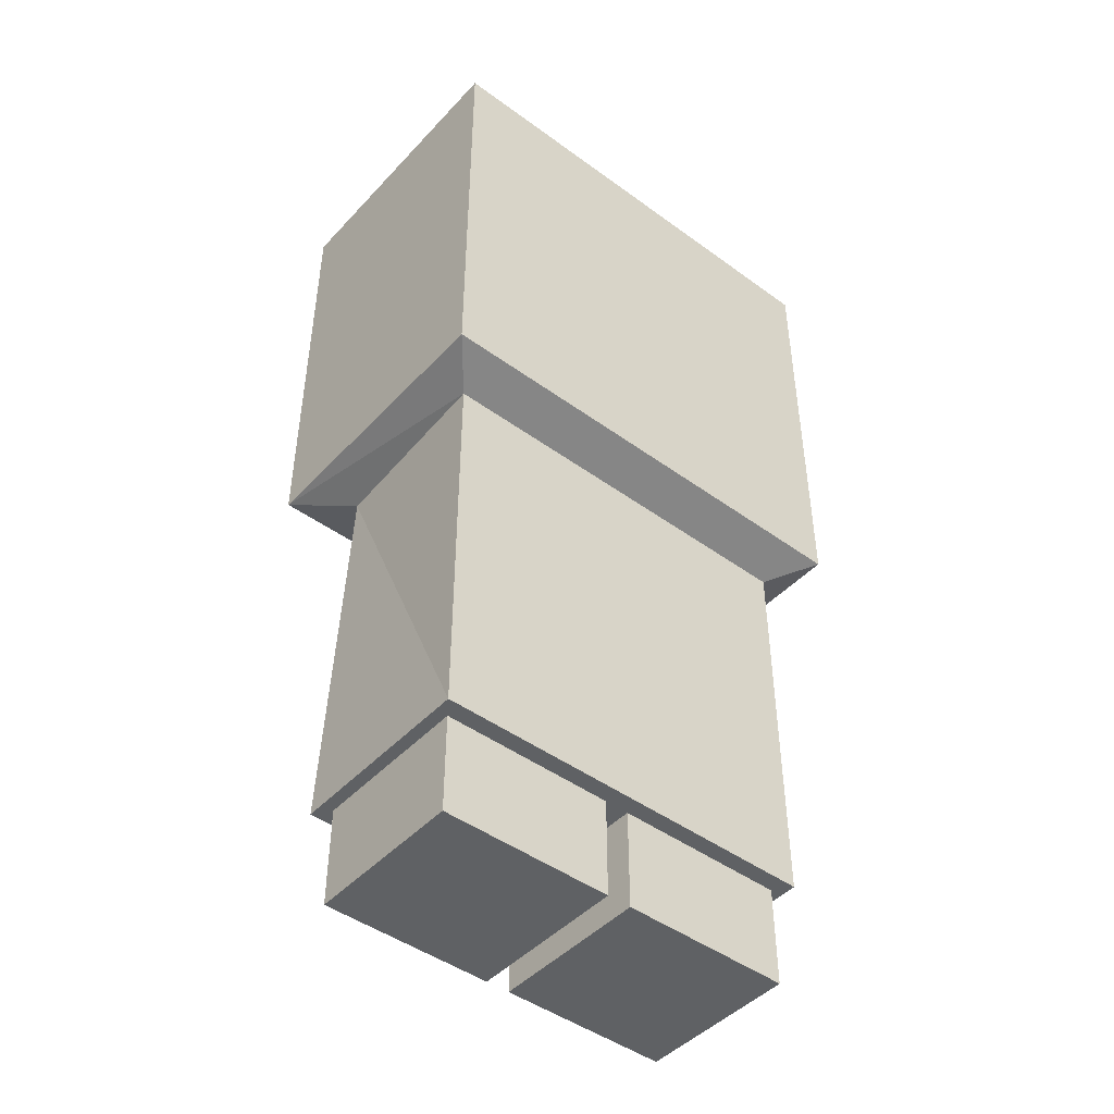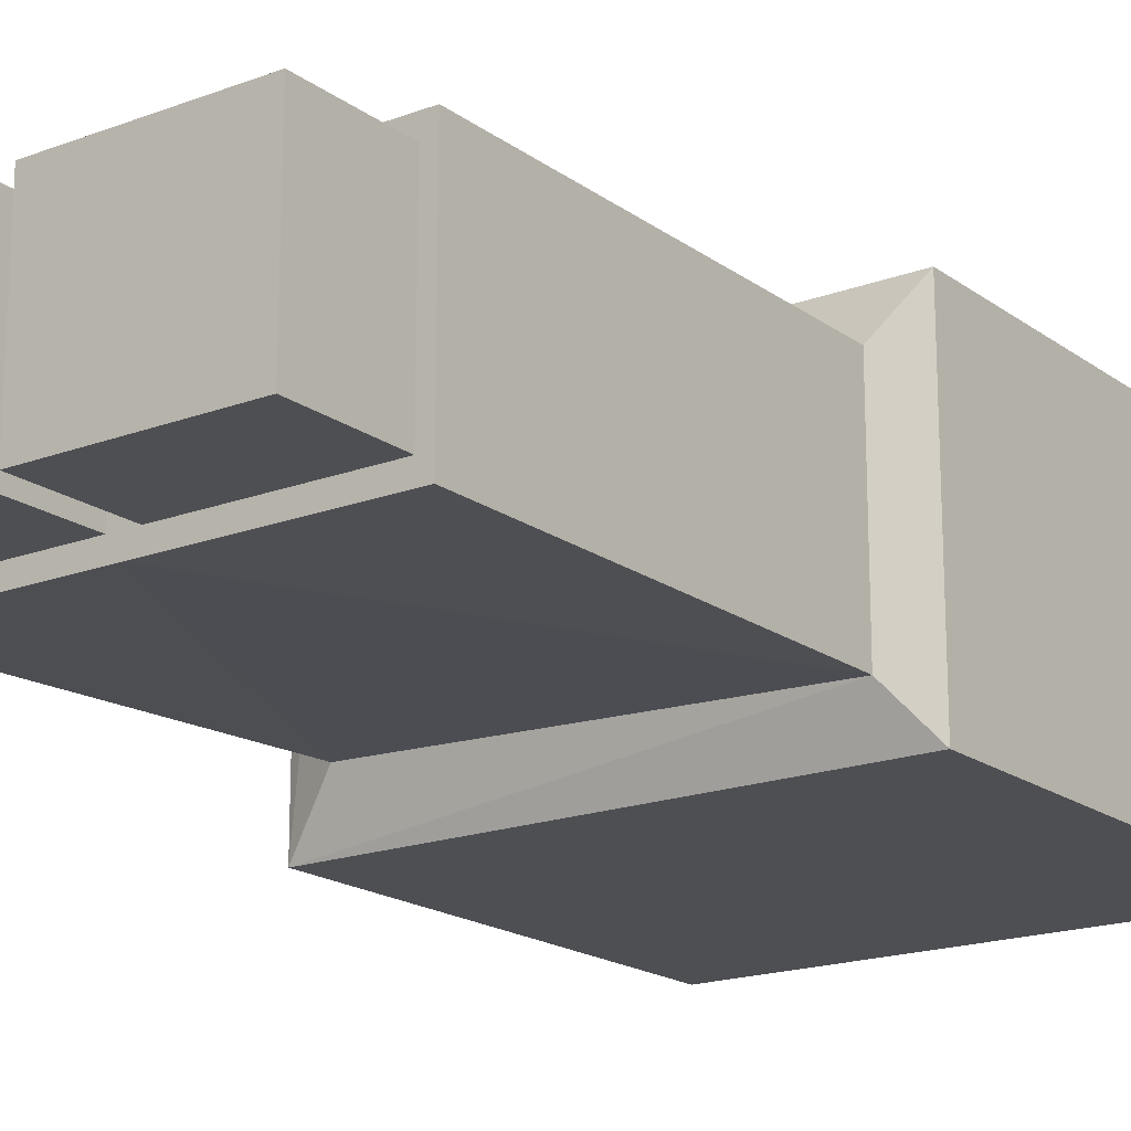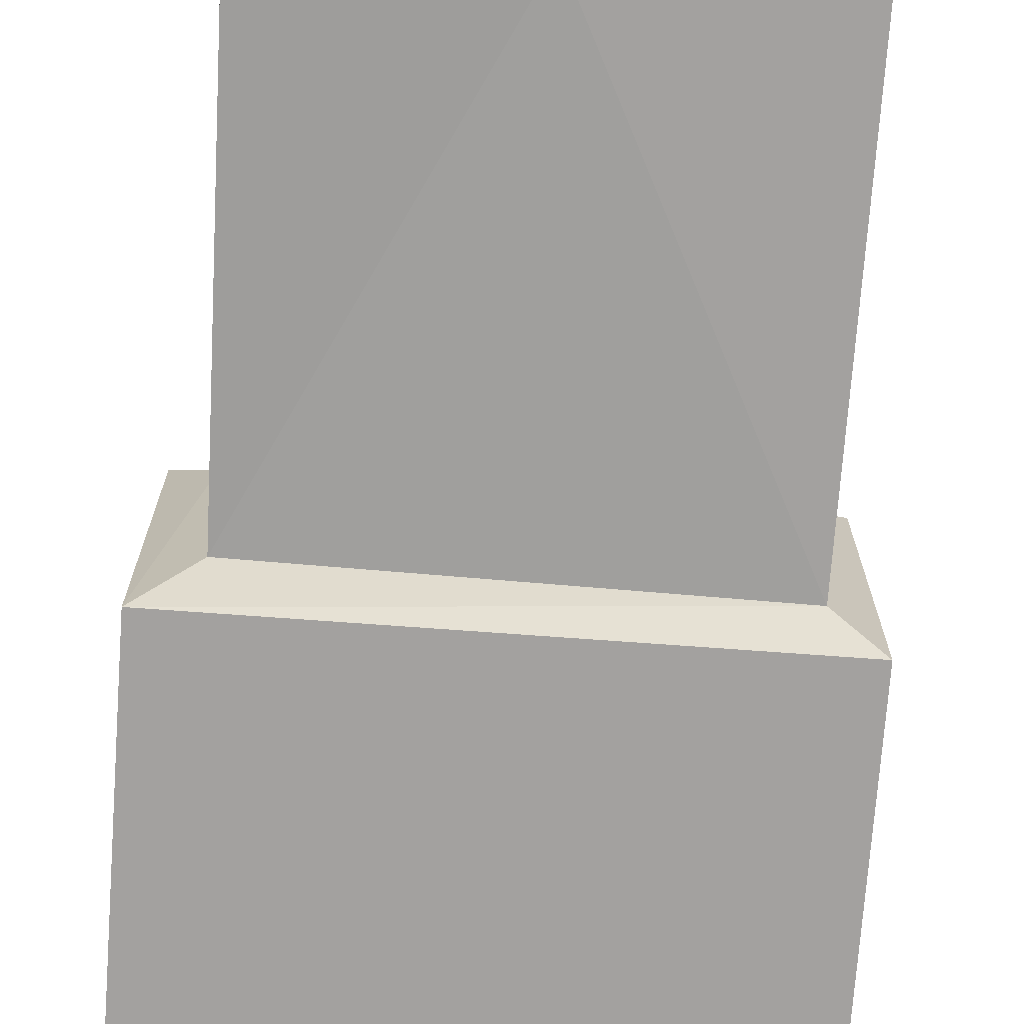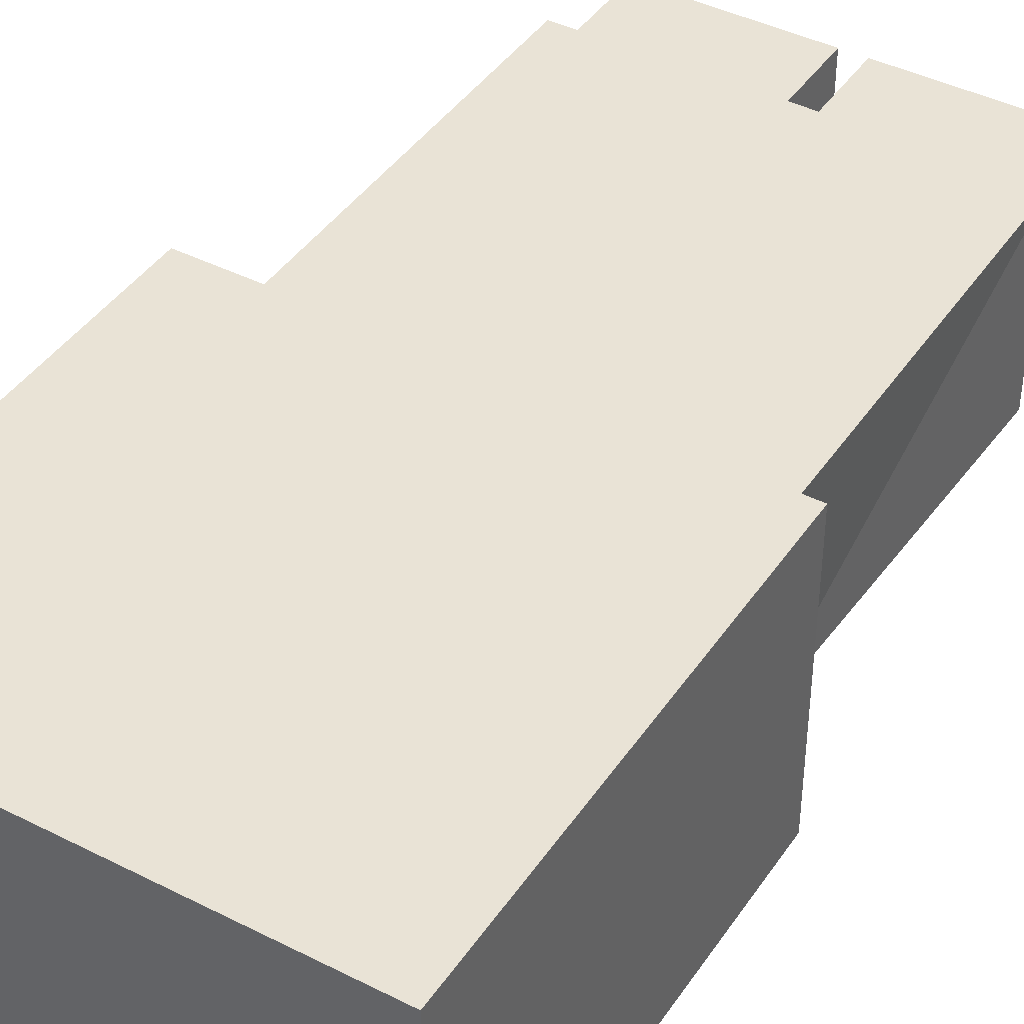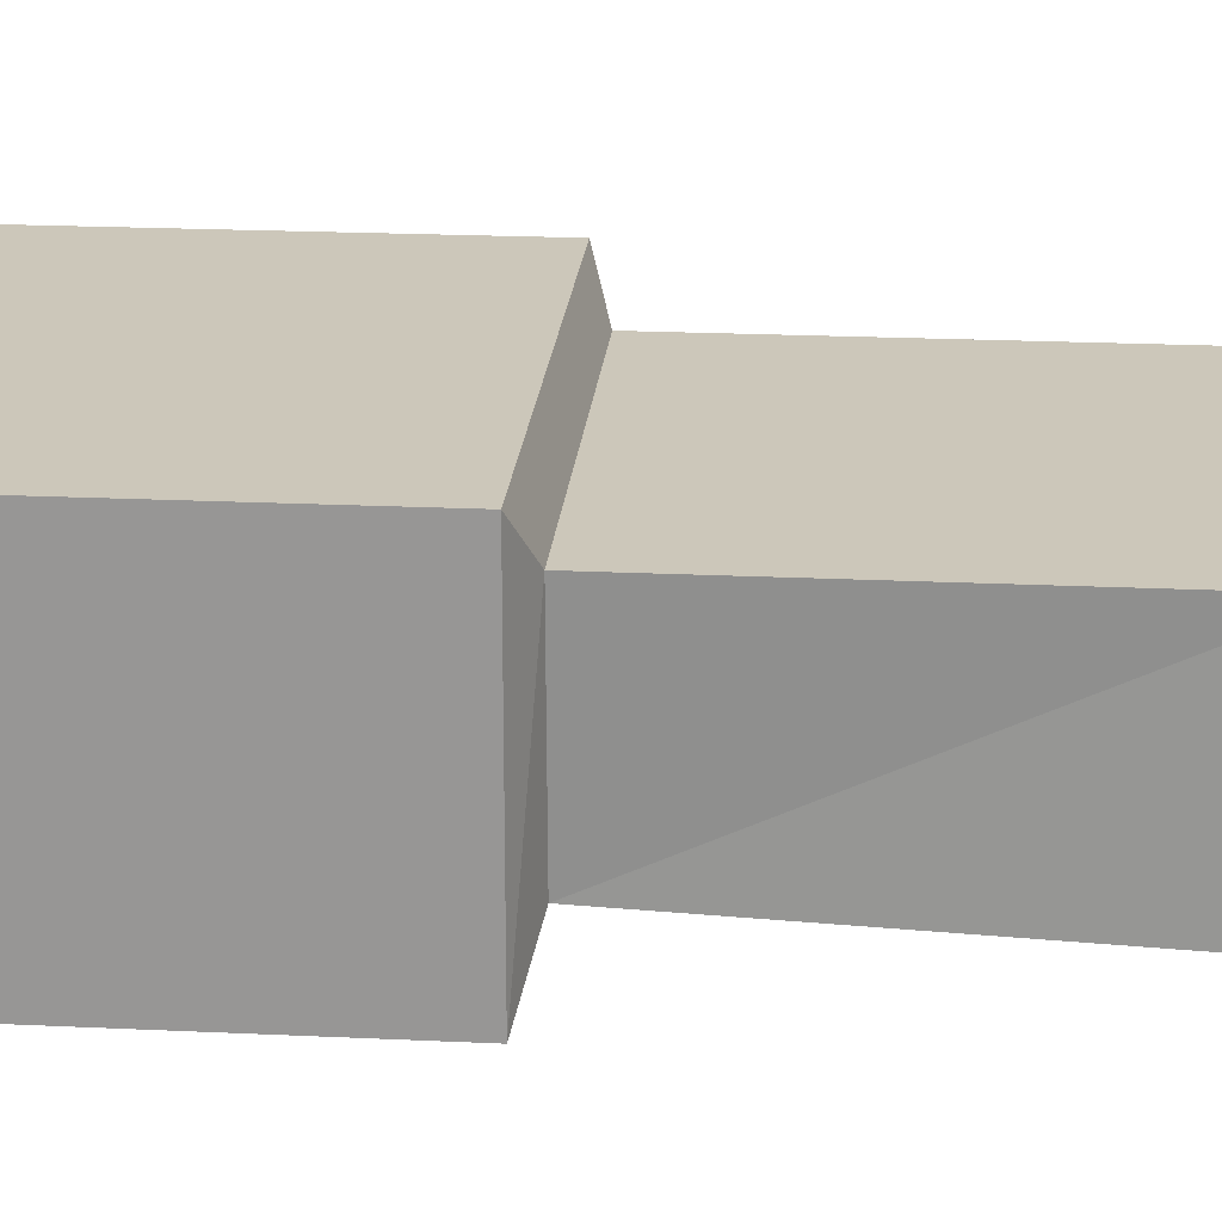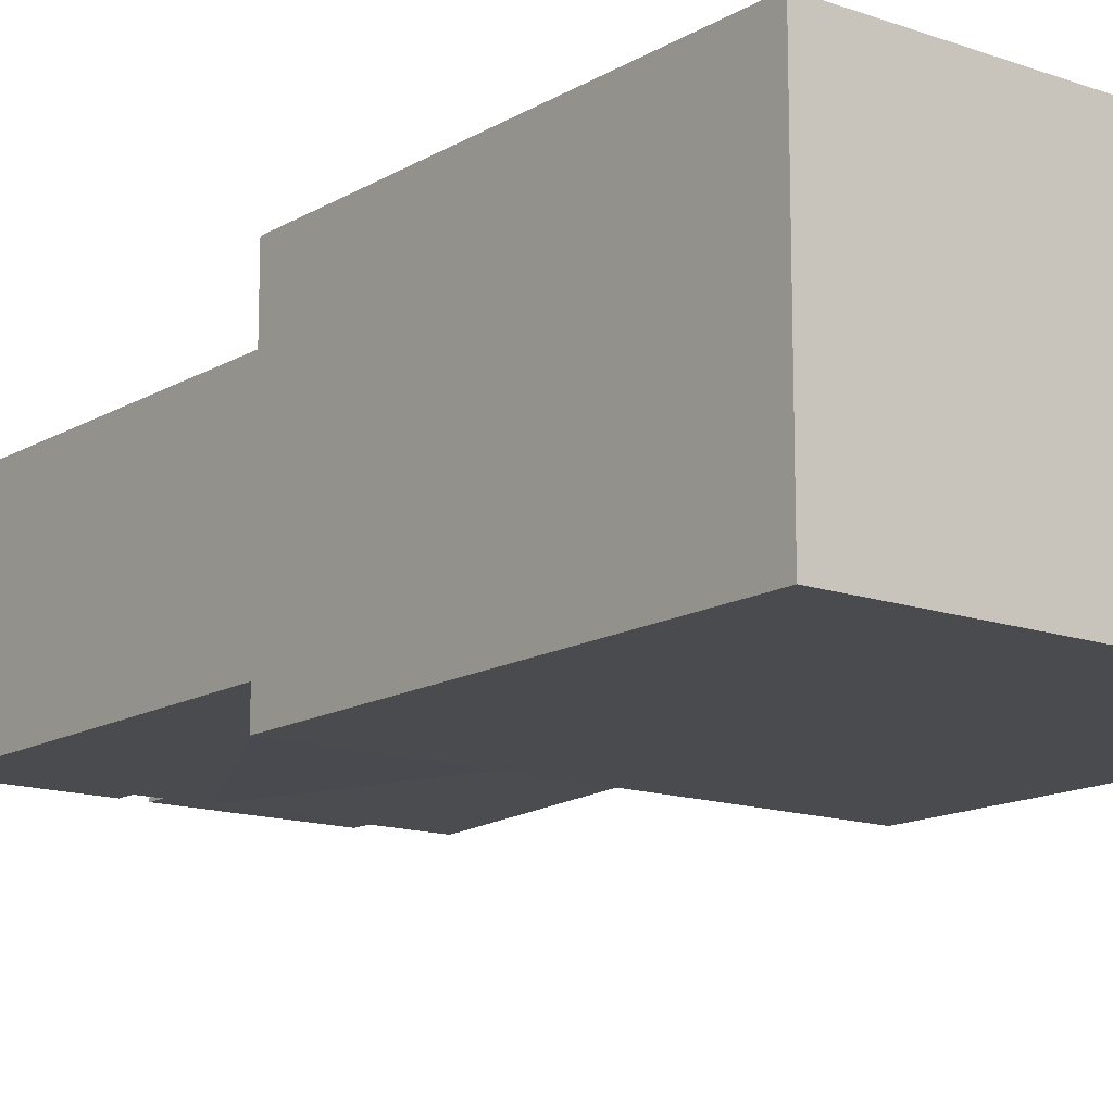
<metadata>
{"format":"obj","ext":"obj","renderer":"f3d","projection":"perspective","resolution":1024,"background":"white","views":[{"elev":-45.9,"azim":-39.9,"up":"+Y"},{"elev":-18.2,"azim":36.1,"up":"+Z"},{"elev":-72.3,"azim":-4.2,"up":"+Z"},{"elev":42.1,"azim":-148.7,"up":"+Z"},{"elev":21.3,"azim":-85.2,"up":"+Z"},{"elev":-14.0,"azim":142.0,"up":"+Z"}]}
</metadata>
<code>
o Cube
v 0.9297 -0.9186 0.4589
v 0.9297 0.9186 0.4589
v -0.9287 -0.9186 0.4589
v -0.9287 0.9186 0.4589
v 0.9297 -0.9186 -0.4589
v 0.9297 0.9186 -0.4589
v -0.9287 -0.9186 -0.4589
v 0.000484 -0.9186 -0.4589
v 0.000484 -0.9186 -0.4589
v 0.000484 -0.9186 0.4589
v 0.05816 -0.9186 0.3793
v 0.05816 -0.9186 -0.3793
v 0.872 -0.9186 -0.3793
v 0.872 -0.9186 0.3793
v -0.8711 -0.9186 0.3793
v -0.8711 -0.9186 -0.3793
v -0.0572 -0.9186 -0.3793
v -0.0572 -0.9186 0.3793
v 0.05816 -1.39 -0.3793
v 0.05816 -1.39 0.3793
v 0.872 -1.39 0.3793
v 0.872 -1.39 -0.3793
v -0.8711 -1.39 -0.3793
v -0.8711 -1.39 0.3793
v -0.0572 -1.39 0.3793
v -0.0572 -1.39 -0.3793
v 0.000484 -0.9186 -0.4589
v 0.000484 -0.9186 -0.4589
v 0.000484 -0.9186 -0.4589
v -0.8886 0.9186 -0.4036
v 1.108 0.9969 0.6684
v -1.107 0.9969 0.6684
v -1.107 0.9969 -0.6684
v 1.108 0.9969 -0.6684
v 1.108 3.078 0.6684
v -1.107 3.078 0.6684
v -1.107 3.078 -0.6684
v 1.108 3.078 -0.6684
v -0.9287 -0.9186 -0.4589
v -0.9287 -0.9186 -0.4589
v -0.9287 -0.9186 -0.4589
v 0.9297 -0.9186 0.4589
v 0.9297 -0.9186 0.4589
v 0.9297 -0.9186 0.4589
v 0.9297 -0.9186 -0.4589
v 0.9297 -0.9186 -0.4589
v 0.9297 -0.9186 -0.4589
v 0.9297 0.9186 0.4589
v 0.9297 0.9186 0.4589
v 0.9297 0.9186 0.4589
v -0.9287 0.9186 0.4589
v -0.9287 0.9186 0.4589
v -0.9287 0.9186 0.4589
v 0.9297 0.9186 -0.4589
v 0.9297 0.9186 -0.4589
v 0.9297 0.9186 -0.4589
v -0.9287 -0.9186 0.4589
v -0.9287 -0.9186 0.4589
v -0.9287 -0.9186 0.4589
v 0.000484 -0.9186 0.4589
v 0.000484 -0.9186 0.4589
v 0.000484 -0.9186 0.4589
v 0.000484 -0.9186 0.4589
v 0.872 -0.9186 0.3793
v 0.872 -0.9186 0.3793
v 0.872 -0.9186 0.3793
v 0.05816 -0.9186 -0.3793
v 0.05816 -0.9186 -0.3793
v 0.05816 -0.9186 -0.3793
v 0.05816 -0.9186 0.3793
v 0.05816 -0.9186 0.3793
v 0.05816 -0.9186 0.3793
v 0.872 -0.9186 -0.3793
v 0.872 -0.9186 -0.3793
v 0.872 -0.9186 -0.3793
v -0.8711 -0.9186 -0.3793
v -0.8711 -0.9186 -0.3793
v -0.8711 -0.9186 -0.3793
v -0.8711 -0.9186 0.3793
v -0.8711 -0.9186 0.3793
v -0.8711 -0.9186 0.3793
v -0.0572 -0.9186 0.3793
v -0.0572 -0.9186 0.3793
v -0.0572 -0.9186 0.3793
v -0.0572 -0.9186 -0.3793
v -0.0572 -0.9186 -0.3793
v -0.0572 -0.9186 -0.3793
v 0.05816 -1.39 -0.3793
v 0.05816 -1.39 -0.3793
v 0.05816 -1.39 0.3793
v 0.05816 -1.39 0.3793
v 0.872 -1.39 0.3793
v 0.872 -1.39 0.3793
v 0.872 -1.39 -0.3793
v 0.872 -1.39 -0.3793
v -0.8711 -1.39 -0.3793
v -0.8711 -1.39 -0.3793
v -0.8711 -1.39 0.3793
v -0.8711 -1.39 0.3793
v -0.0572 -1.39 0.3793
v -0.0572 -1.39 0.3793
v -0.0572 -1.39 -0.3793
v -0.0572 -1.39 -0.3793
v -0.8886 0.9186 -0.4036
v -0.8886 0.9186 -0.4036
v -0.8886 0.9186 -0.4036
v 1.108 0.9969 0.6684
v 1.108 0.9969 0.6684
v 1.108 0.9969 0.6684
v -1.107 0.9969 0.6684
v -1.107 0.9969 0.6684
v -1.107 0.9969 0.6684
v -1.107 0.9969 -0.6684
v -1.107 0.9969 -0.6684
v -1.107 0.9969 -0.6684
v 1.108 0.9969 -0.6684
v 1.108 0.9969 -0.6684
v 1.108 0.9969 -0.6684
v 1.108 3.078 0.6684
v 1.108 3.078 0.6684
v -1.107 3.078 0.6684
v -1.107 3.078 0.6684
v -1.107 3.078 -0.6684
v -1.107 3.078 -0.6684
v 1.108 3.078 -0.6684
v 1.108 3.078 -0.6684
f 59 105 41
f 55 115 118
f 73 89 68
f 54 42 45
f 51 57 60
f 76 98 79
f 56 47 8
f 27 70 61
f 46 69 28
f 44 74 5
f 63 64 1
f 40 81 58
f 29 77 39
f 62 86 9
f 3 82 10
f 88 92 90
f 97 100 99
f 84 103 87
f 12 91 72
f 15 25 18
f 66 22 13
f 11 21 14
f 17 23 16
f 111 123 113
f 53 33 30
f 50 34 109
f 2 32 4
f 119 124 121
f 116 120 108
f 107 36 110
f 114 38 117
f 59 52 105
f 55 104 115
f 73 94 89
f 54 49 42
f 43 48 60
f 48 51 60
f 76 96 98
f 8 7 106
f 106 56 8
f 27 67 70
f 46 75 69
f 44 65 74
f 63 71 64
f 40 78 81
f 29 85 77
f 62 83 86
f 3 80 82
f 88 95 92
f 97 102 100
f 84 101 103
f 12 19 91
f 15 24 25
f 66 93 22
f 11 20 21
f 17 26 23
f 111 122 123
f 53 112 33
f 50 6 34
f 2 31 32
f 119 125 124
f 116 126 120
f 107 35 36
f 114 37 38

</code>
